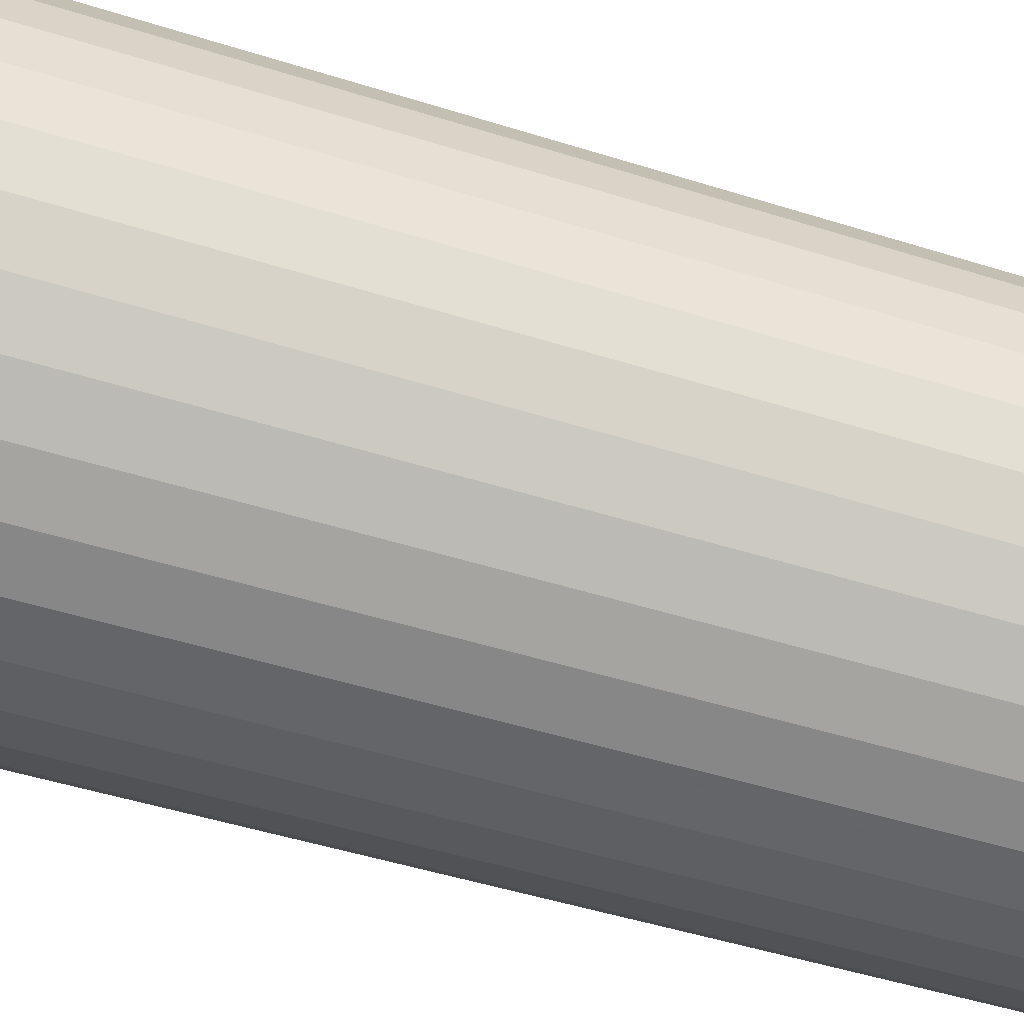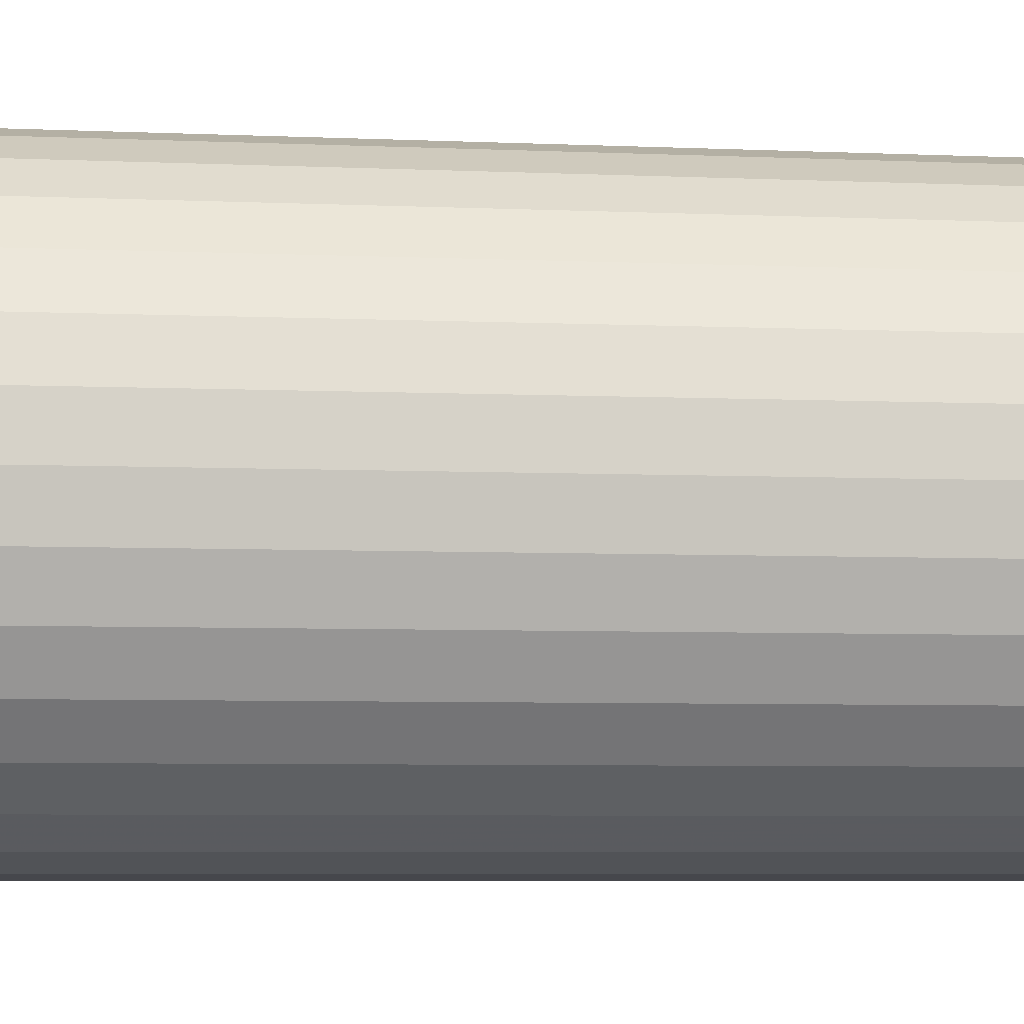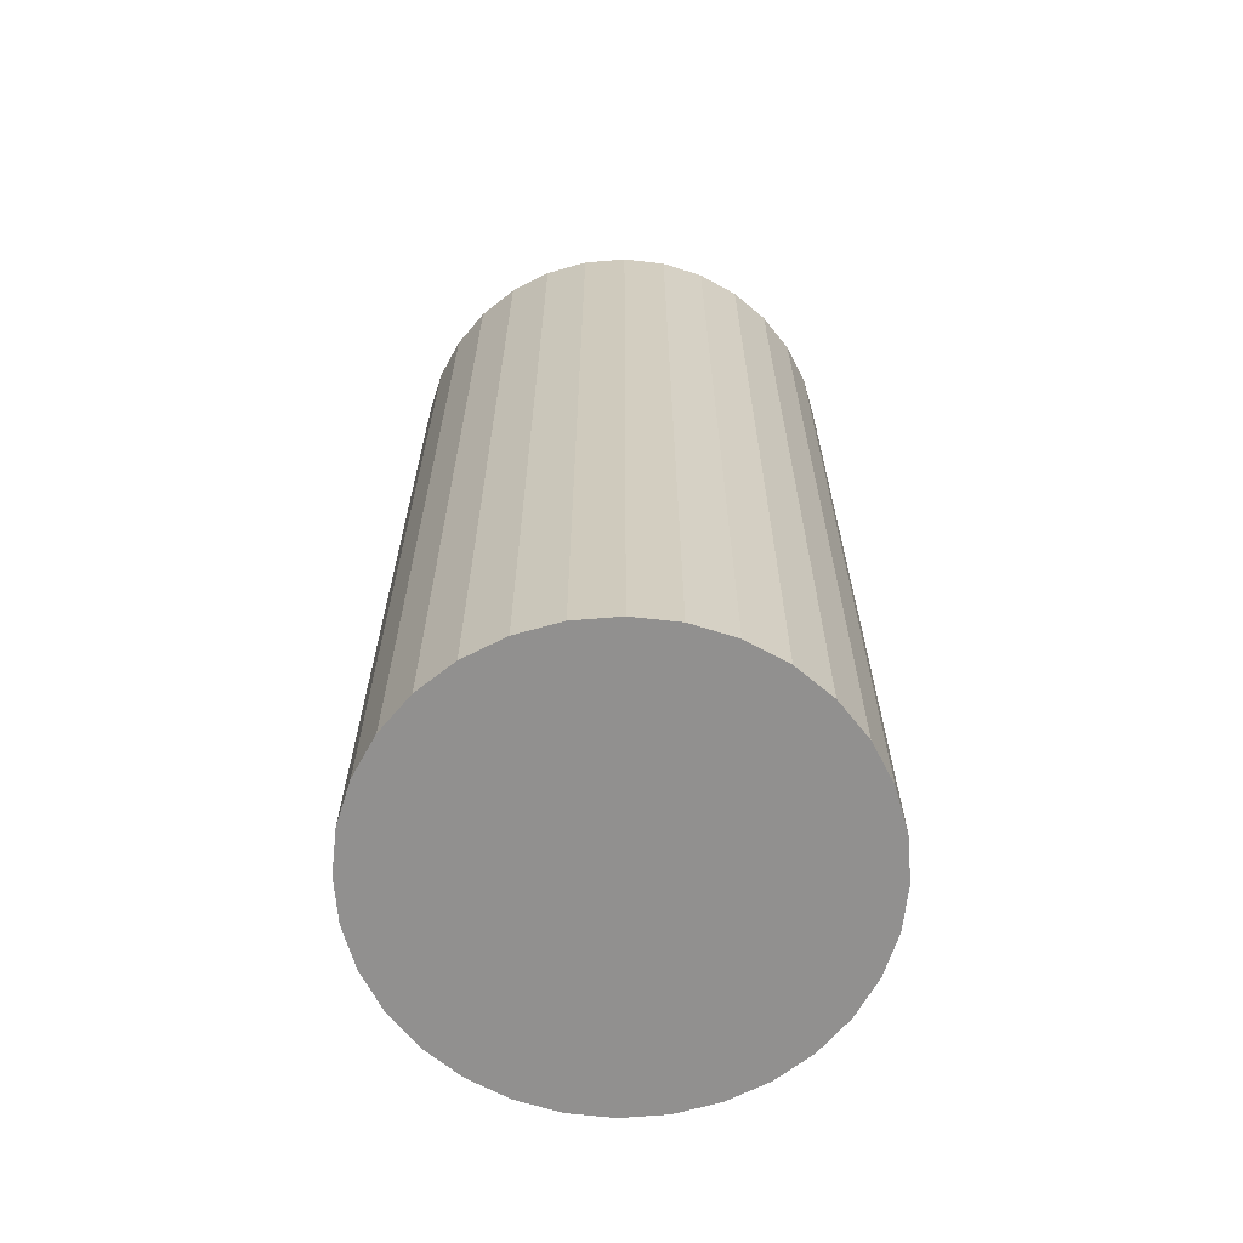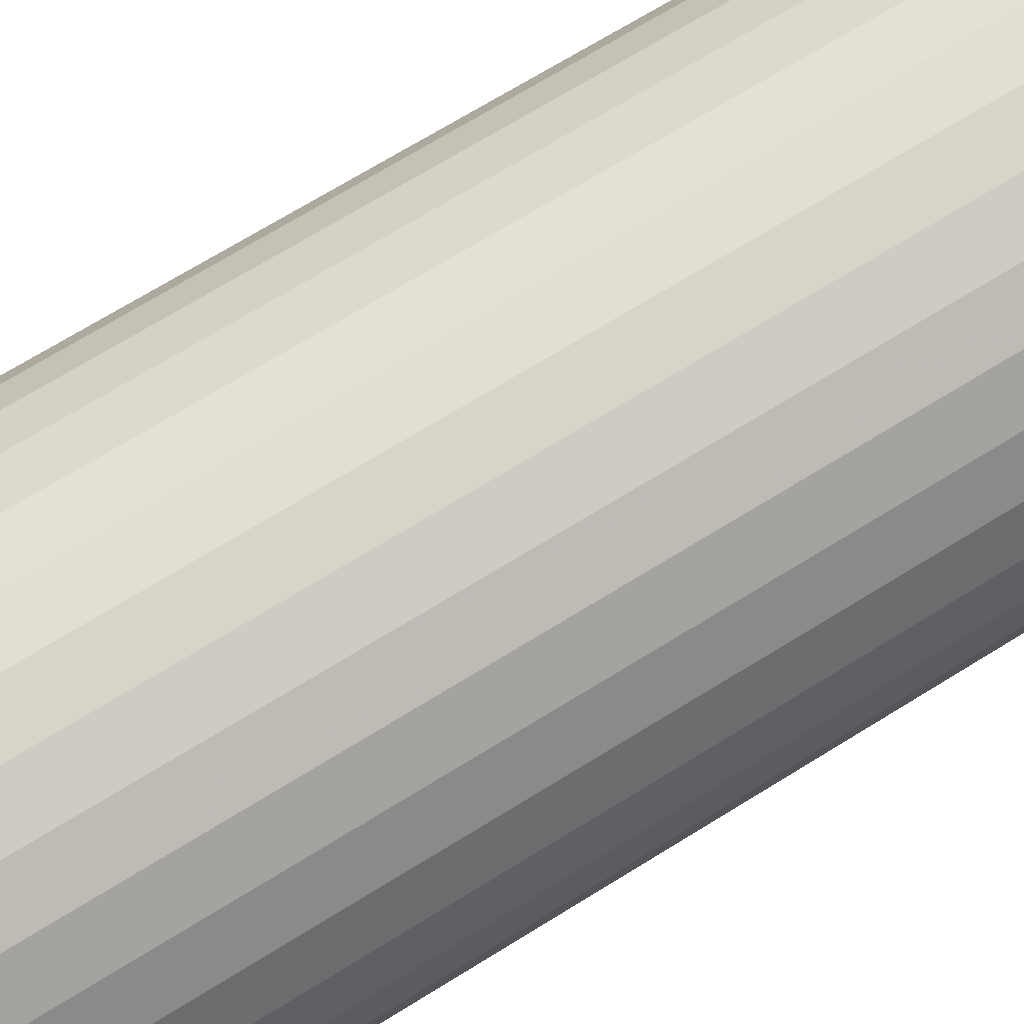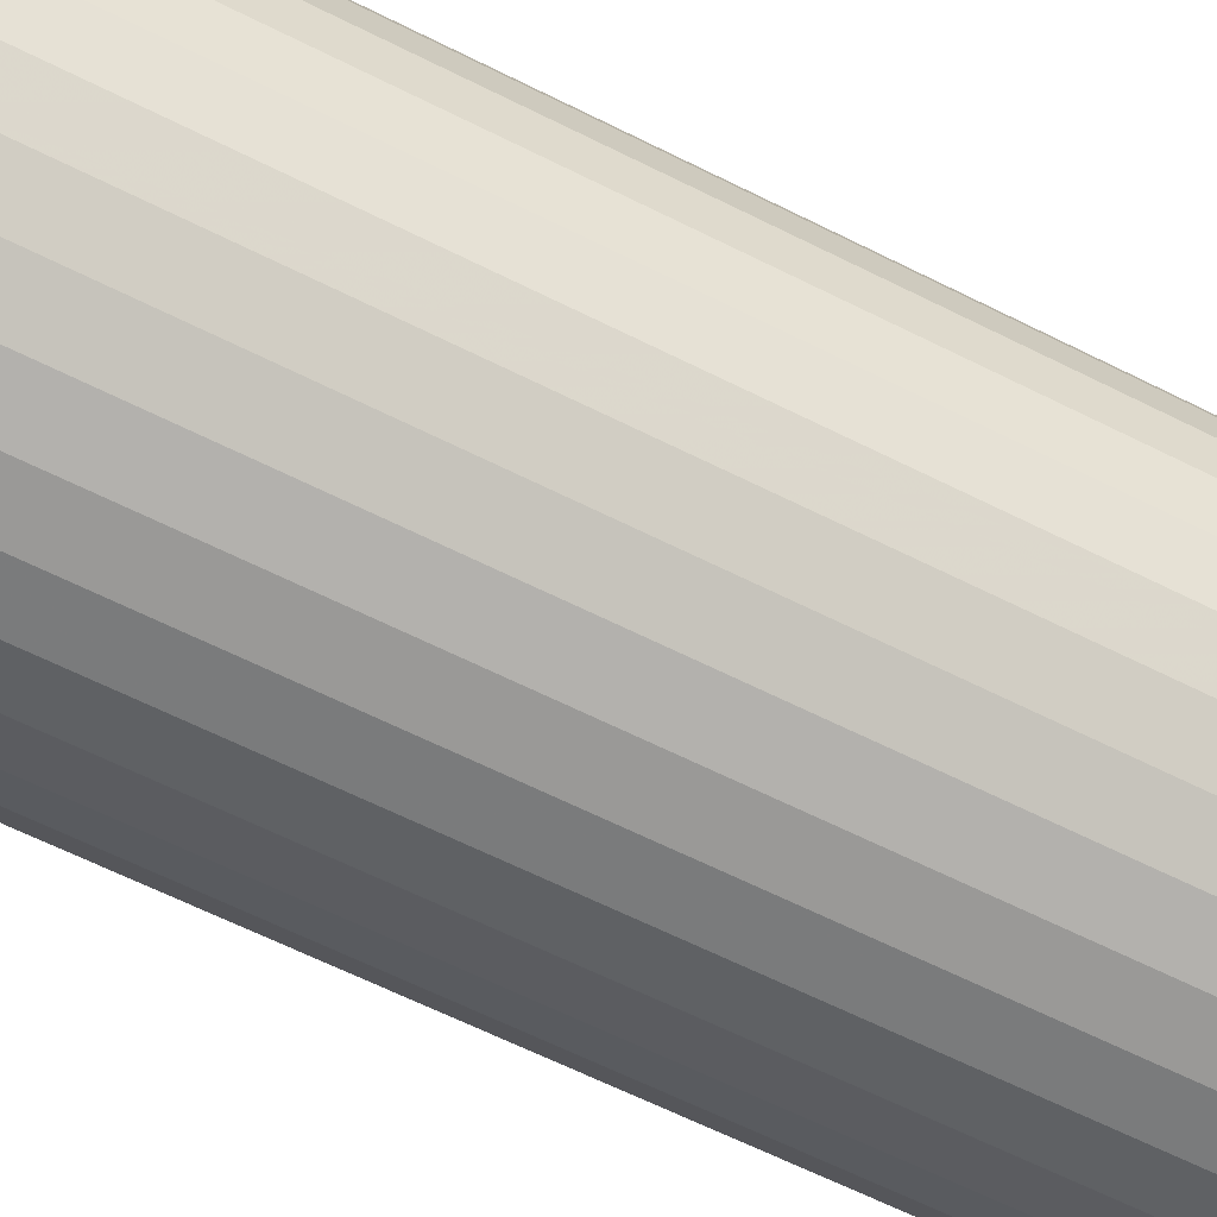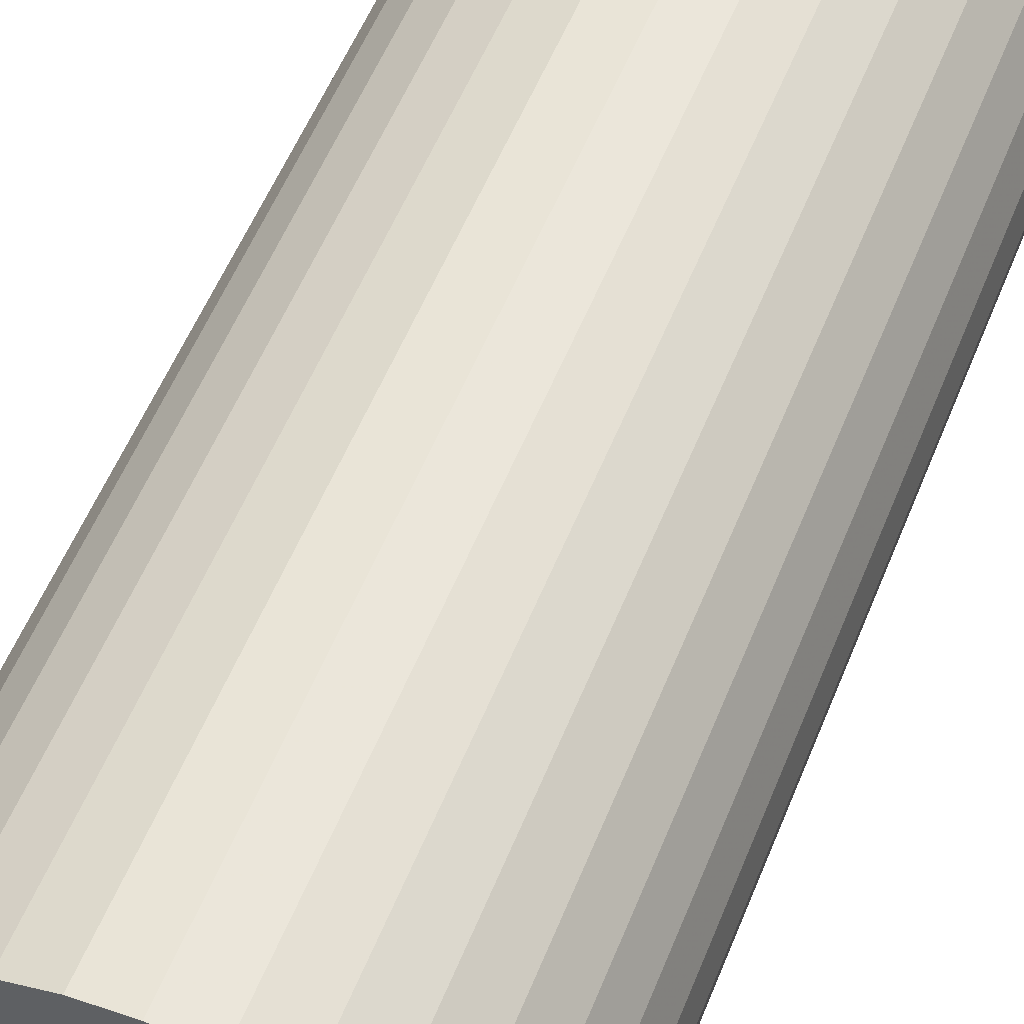
<metadata>
{"format":"obj","ext":"obj","renderer":"f3d","projection":"perspective","resolution":1024,"background":"white","views":[{"elev":-46.2,"azim":-110.1,"up":"+Y"},{"elev":-5.5,"azim":81.7,"up":"+Y"},{"elev":-65.7,"azim":-79.6,"up":"+Z"},{"elev":70.7,"azim":58.3,"up":"+Y"},{"elev":-63.7,"azim":-116.9,"up":"+Y"},{"elev":56.1,"azim":-158.1,"up":"+Y"}]}
</metadata>
<code>
v 0 0 -0.04672
v 0.0215 0 -0.04672
v 0.0215 0 0.04672
v 0 0 0.04672
v 0.02109 0.004194 -0.04672
v 0.02109 0.004194 0.04672
v 0.01986 0.008227 -0.04672
v 0.01986 0.008227 0.04672
v 0.01788 0.01194 -0.04672
v 0.01788 0.01194 0.04672
v 0.0152 0.0152 -0.04672
v 0.0152 0.0152 0.04672
v 0.01194 0.01788 -0.04672
v 0.01194 0.01788 0.04672
v 0.008227 0.01986 -0.04672
v 0.008227 0.01986 0.04672
v 0.004194 0.02109 -0.04672
v 0.004194 0.02109 0.04672
v 0 0.0215 -0.04672
v 0 0.0215 0.04672
v -0.004194 0.02109 -0.04672
v -0.004194 0.02109 0.04672
v -0.008227 0.01986 -0.04672
v -0.008227 0.01986 0.04672
v -0.01194 0.01788 -0.04672
v -0.01194 0.01788 0.04672
v -0.0152 0.0152 -0.04672
v -0.0152 0.0152 0.04672
v -0.01788 0.01194 -0.04672
v -0.01788 0.01194 0.04672
v -0.01986 0.008227 -0.04672
v -0.01986 0.008227 0.04672
v -0.02109 0.004194 -0.04672
v -0.02109 0.004194 0.04672
v -0.0215 0 -0.04672
v -0.0215 0 0.04672
v -0.02109 -0.004194 -0.04672
v -0.02109 -0.004194 0.04672
v -0.01986 -0.008227 -0.04672
v -0.01986 -0.008227 0.04672
v -0.01788 -0.01194 -0.04672
v -0.01788 -0.01194 0.04672
v -0.0152 -0.0152 -0.04672
v -0.0152 -0.0152 0.04672
v -0.01194 -0.01788 -0.04672
v -0.01194 -0.01788 0.04672
v -0.008227 -0.01986 -0.04672
v -0.008227 -0.01986 0.04672
v -0.004194 -0.02109 -0.04672
v -0.004194 -0.02109 0.04672
v -0 -0.0215 -0.04672
v -0 -0.0215 0.04672
v 0.004194 -0.02109 -0.04672
v 0.004194 -0.02109 0.04672
v 0.008227 -0.01986 -0.04672
v 0.008227 -0.01986 0.04672
v 0.01194 -0.01788 -0.04672
v 0.01194 -0.01788 0.04672
v 0.0152 -0.0152 -0.04672
v 0.0152 -0.0152 0.04672
v 0.01788 -0.01194 -0.04672
v 0.01788 -0.01194 0.04672
v 0.01986 -0.008227 -0.04672
v 0.01986 -0.008227 0.04672
v 0.02109 -0.004194 -0.04672
v 0.02109 -0.004194 0.04672
f 2 1 5
f 2 5 3
f 3 5 6
f 3 6 4
f 5 1 7
f 5 7 6
f 6 7 8
f 6 8 4
f 7 1 9
f 7 9 8
f 8 9 10
f 8 10 4
f 9 1 11
f 9 11 10
f 10 11 12
f 10 12 4
f 11 1 13
f 11 13 12
f 12 13 14
f 12 14 4
f 13 1 15
f 13 15 14
f 14 15 16
f 14 16 4
f 15 1 17
f 15 17 16
f 16 17 18
f 16 18 4
f 17 1 19
f 17 19 18
f 18 19 20
f 18 20 4
f 19 1 21
f 19 21 20
f 20 21 22
f 20 22 4
f 21 1 23
f 21 23 22
f 22 23 24
f 22 24 4
f 23 1 25
f 23 25 24
f 24 25 26
f 24 26 4
f 25 1 27
f 25 27 26
f 26 27 28
f 26 28 4
f 27 1 29
f 27 29 28
f 28 29 30
f 28 30 4
f 29 1 31
f 29 31 30
f 30 31 32
f 30 32 4
f 31 1 33
f 31 33 32
f 32 33 34
f 32 34 4
f 33 1 35
f 33 35 34
f 34 35 36
f 34 36 4
f 35 1 37
f 35 37 36
f 36 37 38
f 36 38 4
f 37 1 39
f 37 39 38
f 38 39 40
f 38 40 4
f 39 1 41
f 39 41 40
f 40 41 42
f 40 42 4
f 41 1 43
f 41 43 42
f 42 43 44
f 42 44 4
f 43 1 45
f 43 45 44
f 44 45 46
f 44 46 4
f 45 1 47
f 45 47 46
f 46 47 48
f 46 48 4
f 47 1 49
f 47 49 48
f 48 49 50
f 48 50 4
f 49 1 51
f 49 51 50
f 50 51 52
f 50 52 4
f 51 1 53
f 51 53 52
f 52 53 54
f 52 54 4
f 53 1 55
f 53 55 54
f 54 55 56
f 54 56 4
f 55 1 57
f 55 57 56
f 56 57 58
f 56 58 4
f 57 1 59
f 57 59 58
f 58 59 60
f 58 60 4
f 59 1 61
f 59 61 60
f 60 61 62
f 60 62 4
f 61 1 63
f 61 63 62
f 62 63 64
f 62 64 4
f 63 1 65
f 63 65 64
f 64 65 66
f 64 66 4
f 65 1 2
f 65 2 66
f 66 2 3
f 66 3 4

</code>
